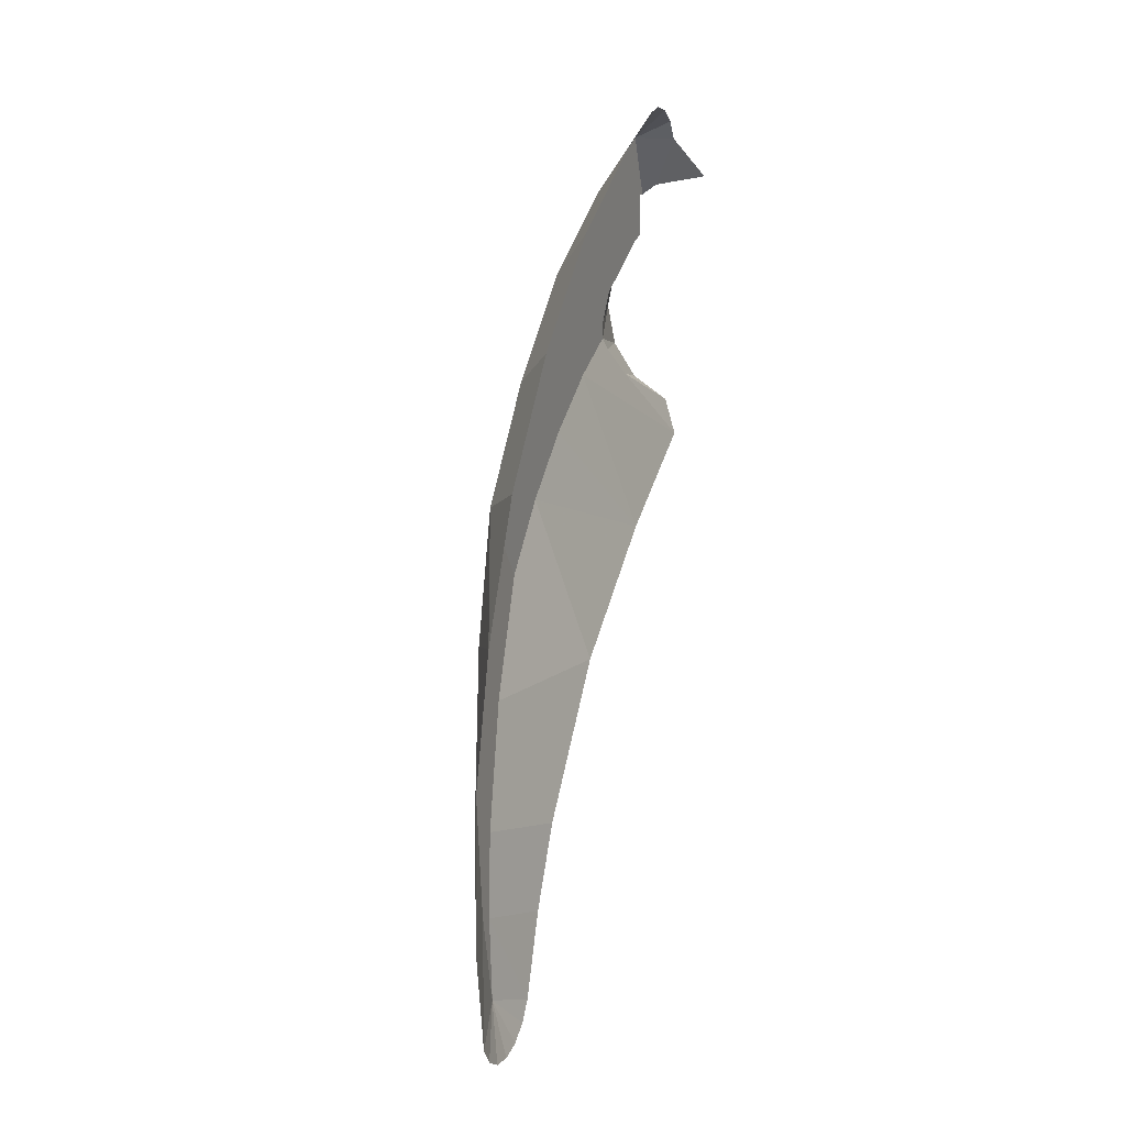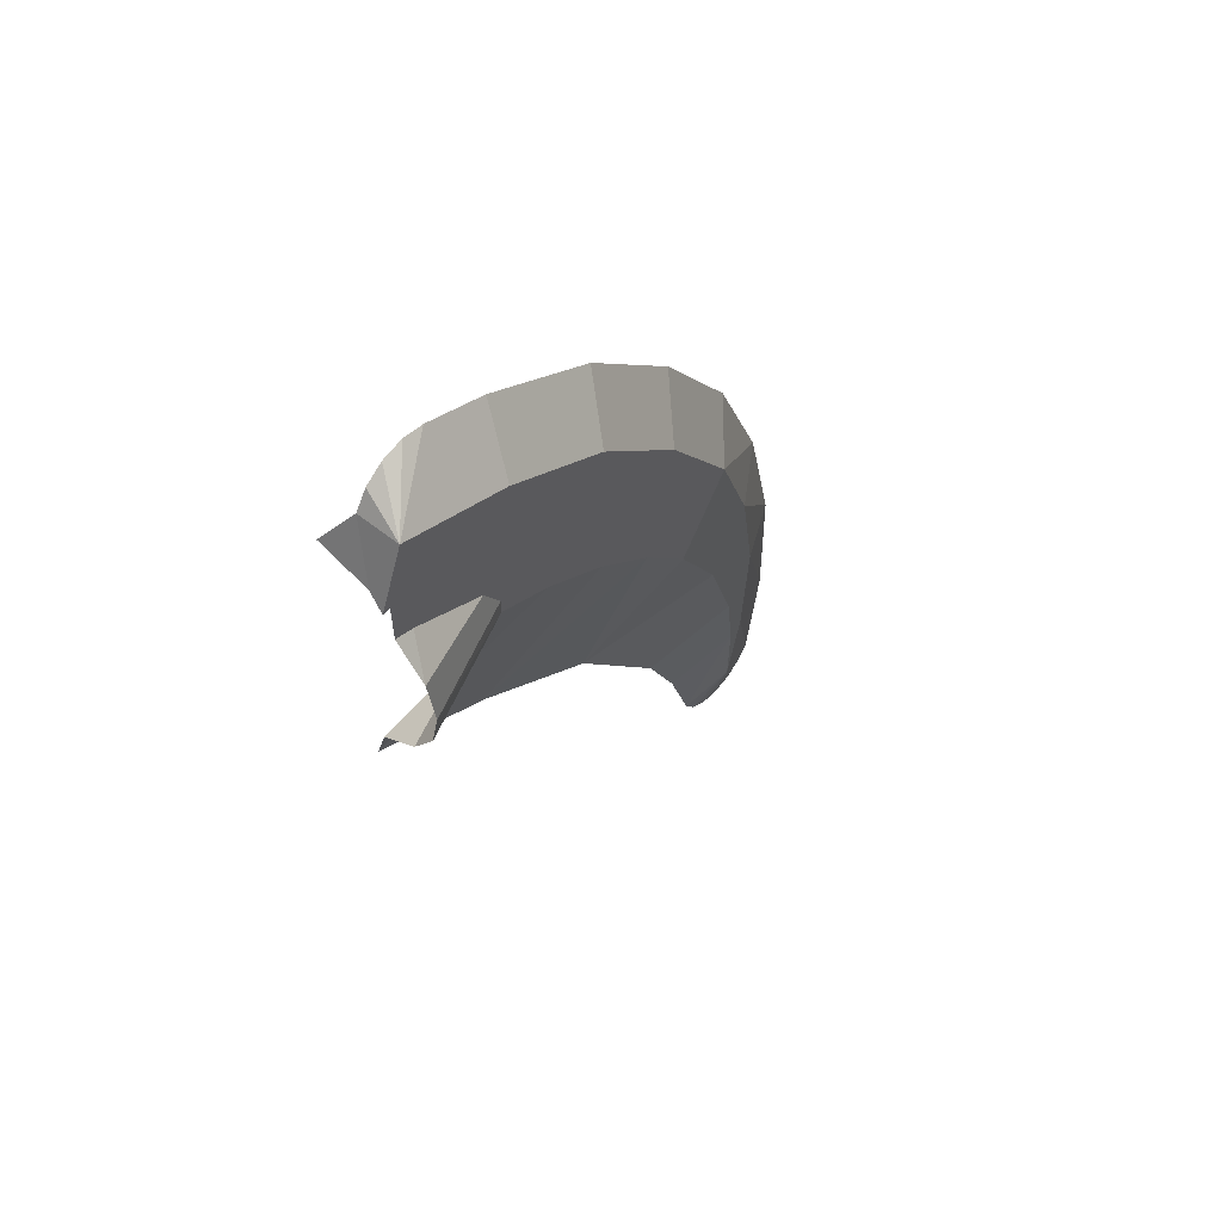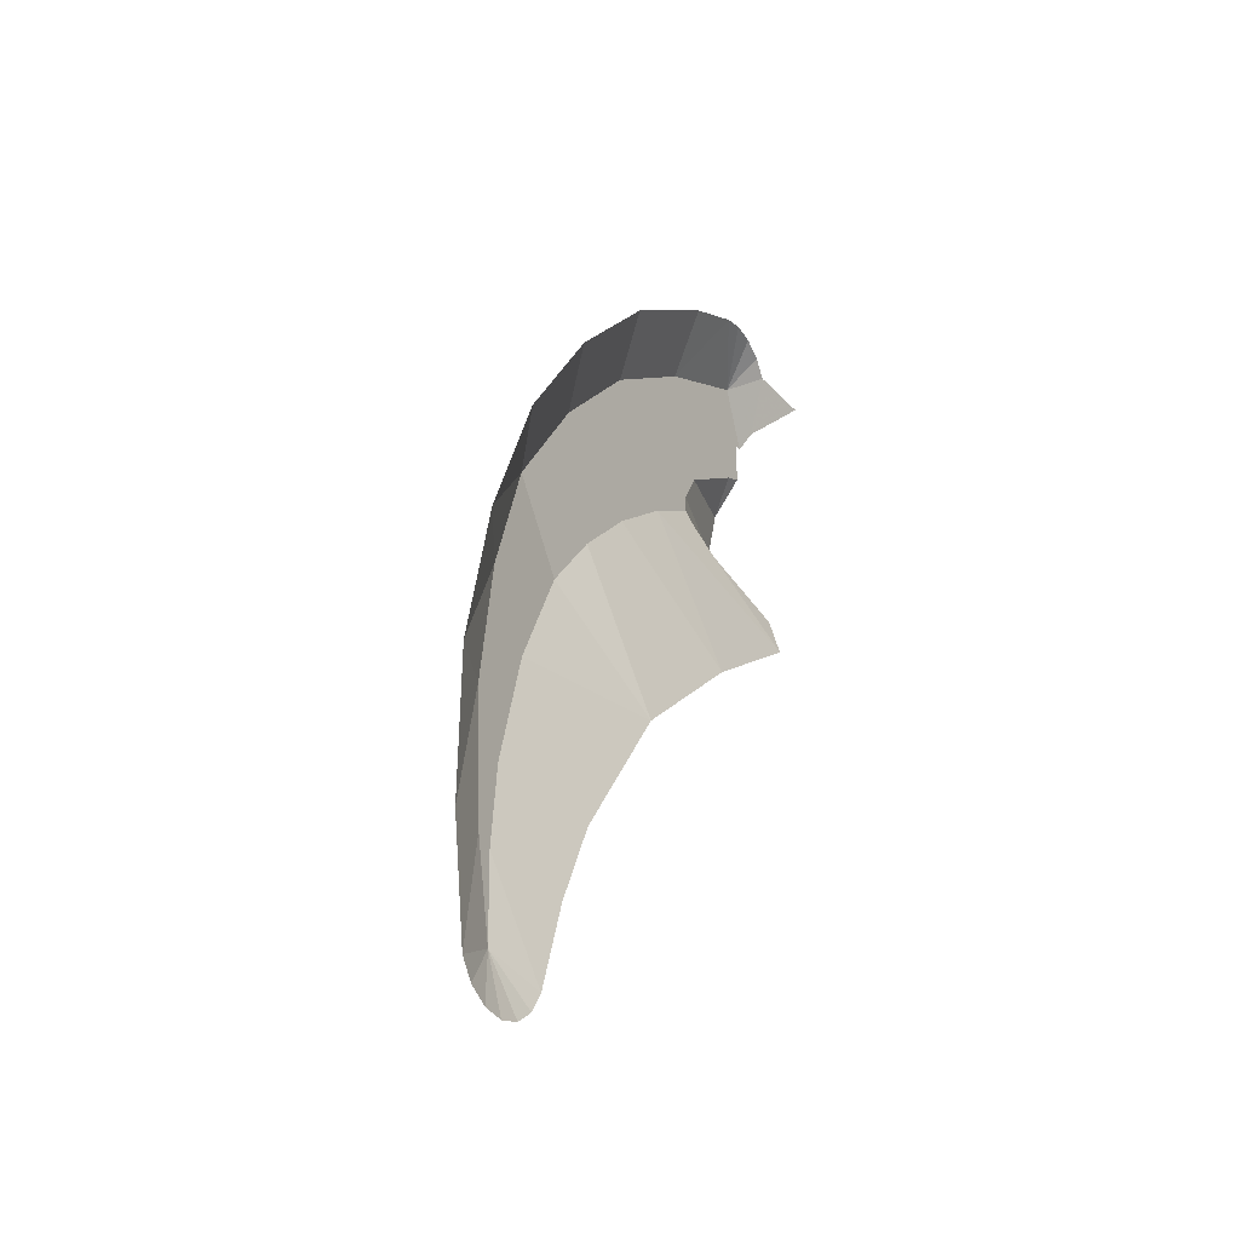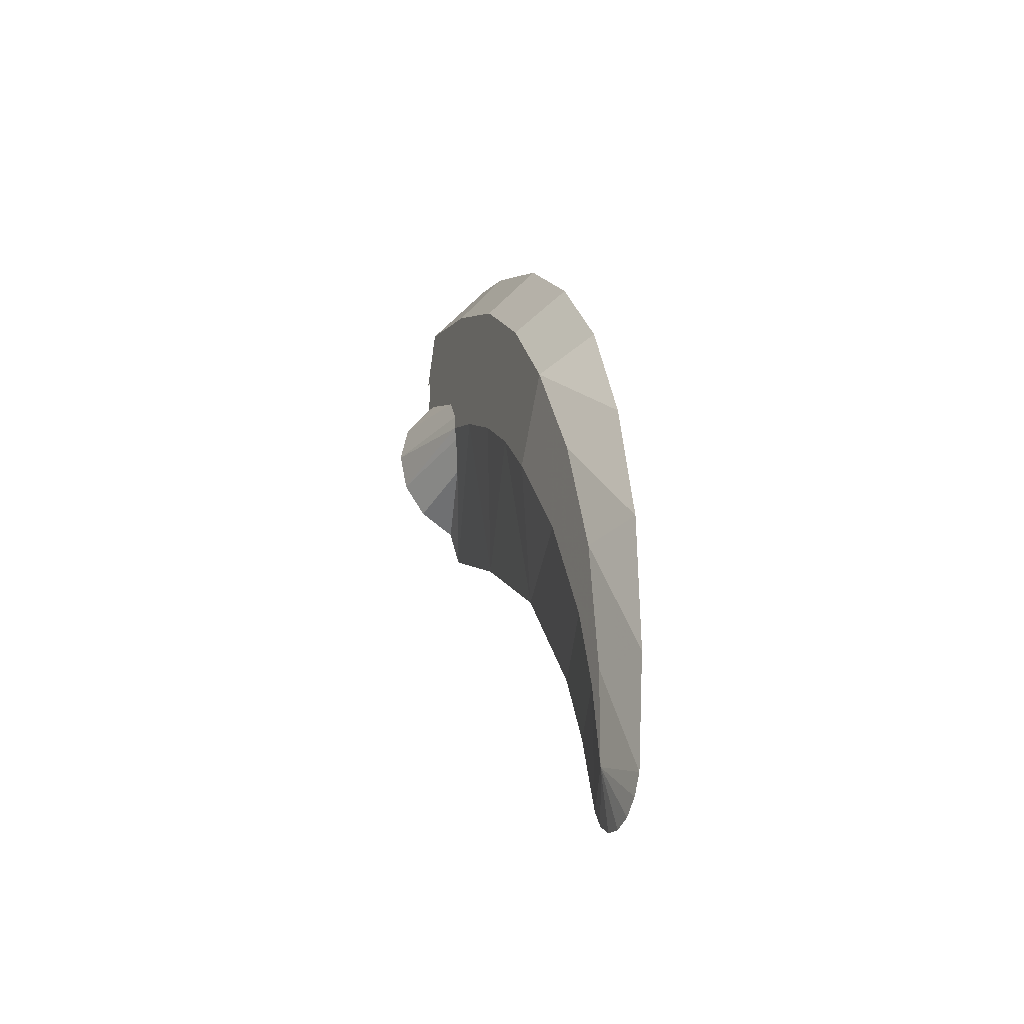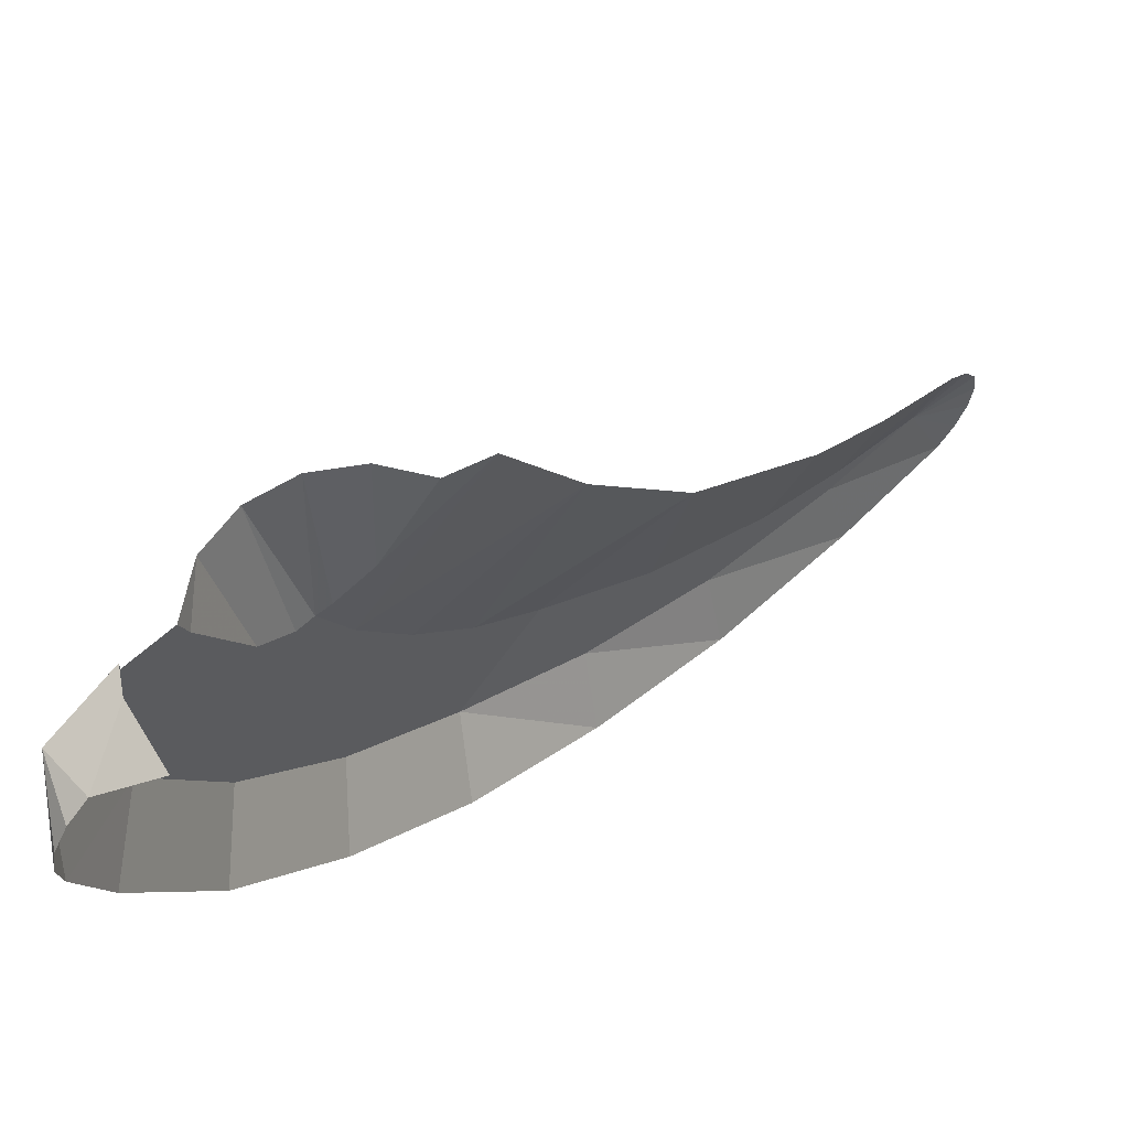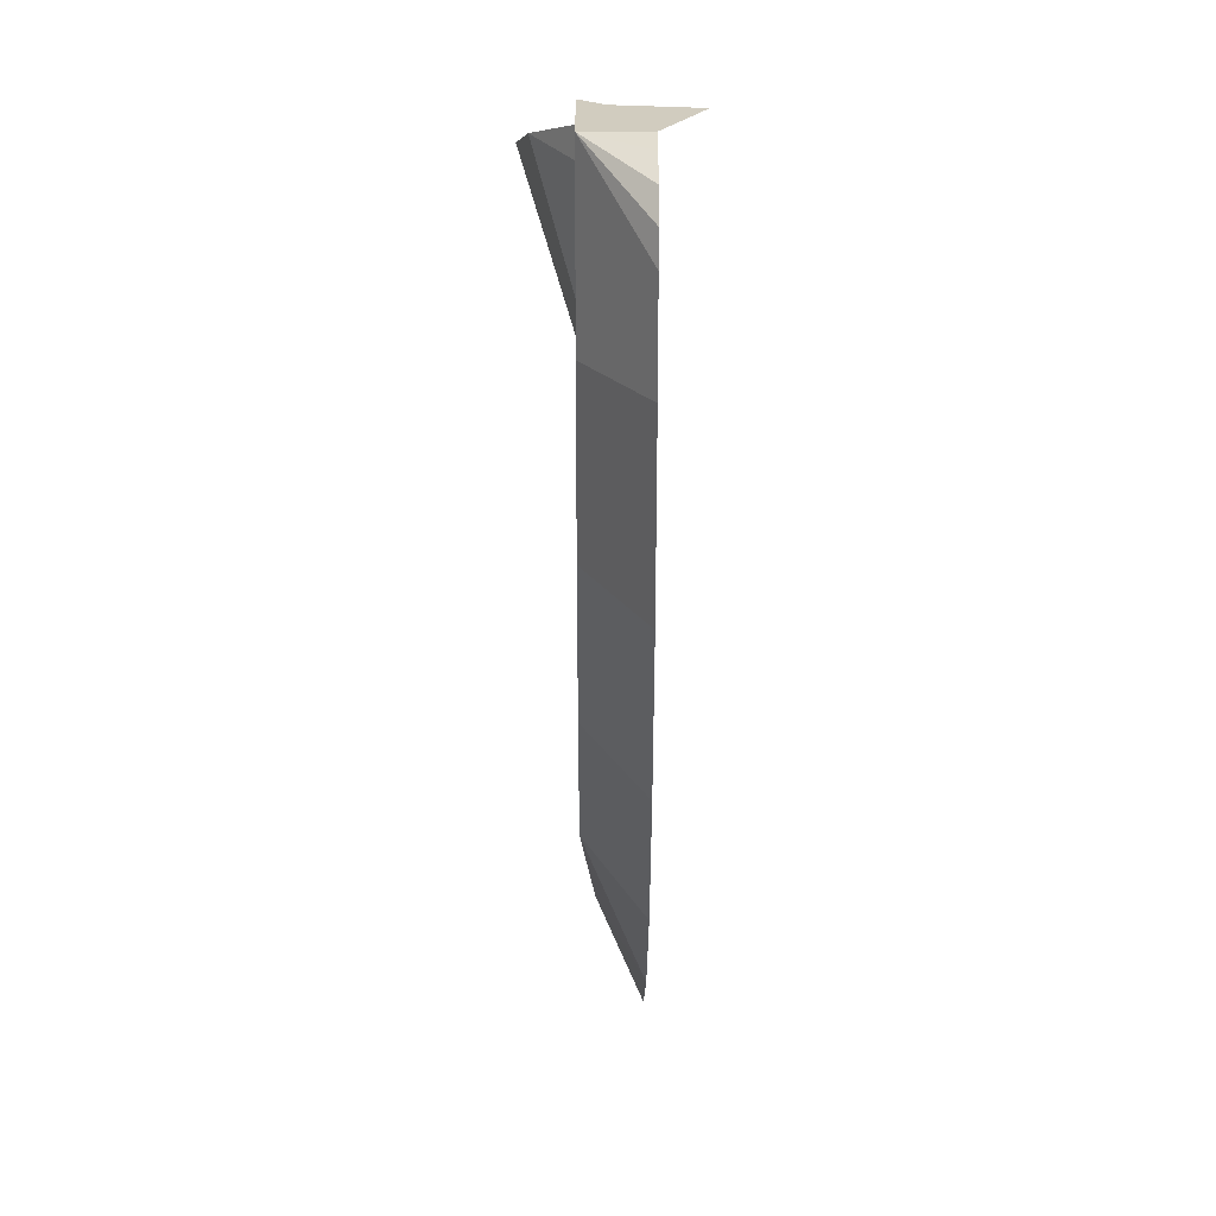
<metadata>
{"format":"obj","ext":"obj","renderer":"f3d","projection":"perspective","resolution":1024,"background":"white","views":[{"elev":16.1,"azim":21.3,"up":"+Z"},{"elev":56.3,"azim":-140.1,"up":"+Z"},{"elev":-27.3,"azim":30.7,"up":"+Z"},{"elev":-29.4,"azim":-19.2,"up":"+Z"},{"elev":61.6,"azim":46.8,"up":"+Y"},{"elev":1.3,"azim":-0.1,"up":"+Y"}]}
</metadata>
<code>
v -0.1326 -0.45 -0.1326
v -0.06914 -0.45 -0.1738
v -0.1007 -0.5943 -0.1007
v -0.1732 -0.45 -0.07175
v -0.1326 -0.45 -0.1326
v -0.1007 -0.5943 -0.1007
v -0.1186 -0.6392 -0.04913
v -0.1732 -0.45 -0.07175
v -0.1186 -0.6392 -0.04913
v -0.125 -0.6499 -0.02799
v -0.1732 -0.45 -0.07175
v -0.125 -0.6499 -0.02799
v -0.1875 -0.45 0
v -0.1875 -0.45 0
v -0.125 -0.6499 -0.02799
v -0.125 -0.65 0
v -0.125 -0.65 0
v -0.125 -0.6171 0.05178
v -0.1875 -0.45 0
v -0.1875 -0.45 0
v -0.125 -0.6171 0.05178
v -0.1732 -0.45 0.07175
v -0.1732 -0.45 0.07175
v -0.125 -0.6171 0.05178
v -0.125 -0.4843 0.125
v -0.1732 -0.45 0.07175
v -0.125 -0.4843 0.125
v -0.125 -0.45 0.1376
v -0.125 -0.65 0
v -0.125 -0.6499 -0.02799
v -0.125 -0.75 -0.07737
v -0.125 -0.6171 0.05178
v -0.125 -0.65 0
v -0.125 -0.6825 0.2342
v -0.125 -0.65 0
v -0.125 -0.75 -0.07737
v -0.125 -0.8751 0.1174
v -0.125 -0.6825 0.2342
v -0.125 -0.4843 0.125
v -0.125 -0.6171 0.05178
v -0.125 -0.6825 0.2342
v -0.125 -0.4807 0.3187
v -0.125 -0.45 0.2114
v -0.125 -0.45 0.1376
v -0.125 -0.4843 0.125
v -0.125 -0.4807 0.3187
v -0.125 -1.038 -0.03837
v -0.125 -0.8696 -0.1573
v -0.125 -0.9778 -0.2522
v -0.09347 -1.314 -0.6441
v -0.1082 -1.261 -0.4257
v -0.1078 -1.184 -0.5441
v -0.1078 -1.184 -0.5441
v -0.09221 -1.261 -0.7445
v -0.08186 -1.319 -0.869
v -0.09347 -1.314 -0.6441
v -0.09221 -1.261 -0.7445
v -0.08315 -1.289 -0.8854
v -0.08186 -1.319 -0.869
v -0.0753 -1.298 -1.029
v -0.08186 -1.319 -0.869
v -0.08315 -1.289 -0.8854
v -0.125 -1.038 -0.03837
v -0.125 -0.8751 0.1174
v -0.125 -0.75 -0.07737
v -0.125 -0.8696 -0.1573
v -0.125 -1.171 -0.22
v -0.125 -1.073 -0.3604
v -0.1078 -1.184 -0.5441
v -0.1082 -1.261 -0.4257
v -0.125 -1.171 -0.22
v -0.125 -1.038 -0.03837
v -0.125 -0.9778 -0.2522
v -0.125 -1.073 -0.3604
v -0.125 -0.4363 0.2114
v -0.125 -0.45 0.2114
v -0.125 -0.4807 0.3187
v -0.0753 -1.298 -1.029
v -0.05 -1.207 -1.068
v -0.05 -1.229 -1.101
v -0.05 -1.229 -1.101
v -0.05 -1.262 -1.122
v -0.0753 -1.298 -1.029
v -0.0753 -1.298 -1.029
v -0.05 -1.262 -1.122
v -0.05 -1.3 -1.13
v -0.1007 -0.5943 -0.1007
v -0.06914 -0.45 -0.1738
v -0.05 -0.45 -0.2384
v -0.1007 -0.5943 -0.1007
v -0.05 -0.45 -0.2384
v -0.125 -0.75 -0.07737
v -0.1007 -0.5943 -0.1007
v -0.125 -0.75 -0.07737
v -0.1186 -0.6392 -0.04913
v -0.1186 -0.6392 -0.04913
v -0.125 -0.75 -0.07737
v -0.125 -0.6499 -0.02799
v -0.125 -0.75 -0.07737
v -0.05 -0.45 -0.2384
v -0.05 -0.67 -0.3691
v -0.125 -0.75 -0.07737
v -0.05 -0.67 -0.3691
v -0.125 -0.8696 -0.1573
v -0.05 -0.67 -0.3691
v -0.05 -0.9082 -0.5518
v -0.125 -0.9778 -0.2522
v -0.125 -0.9778 -0.2522
v -0.125 -0.8696 -0.1573
v -0.05 -0.67 -0.3691
v -0.125 -0.9778 -0.2522
v -0.05 -0.9082 -0.5518
v -0.125 -1.073 -0.3604
v -0.05 -0.9082 -0.5518
v -0.05 -1.091 -0.79
v -0.1078 -1.184 -0.5441
v -0.1078 -1.184 -0.5441
v -0.125 -1.073 -0.3604
v -0.05 -0.9082 -0.5518
v -0.1078 -1.184 -0.5441
v -0.05 -1.091 -0.79
v -0.09221 -1.261 -0.7445
v -0.08315 -1.289 -0.8854
v -0.09221 -1.261 -0.7445
v -0.05 -1.091 -0.79
v -0.05 -1.157 -0.9249
v -0.05 -1.207 -1.068
v -0.0753 -1.298 -1.029
v -0.08315 -1.289 -0.8854
v -0.08315 -1.289 -0.8854
v -0.05 -1.157 -0.9249
v -0.05 -1.207 -1.068
v -0.05 -1.3 -1.13
v -0.05 -1.338 -1.122
v -0.0753 -1.298 -1.029
v -0.0753 -1.298 -1.029
v -0.05 -1.338 -1.122
v -0.05 -1.371 -1.101
v -0.05 -1.371 -1.101
v -0.05 -1.392 -1.068
v -0.0753 -1.298 -1.029
v -0.125 -0.4807 0.3187
v -0.05 -0.6114 0.3728
v -0.05 -0.5731 0.3804
v -0.05 -0.5731 0.3804
v -0.05 -0.5348 0.3728
v -0.125 -0.4807 0.3187
v -0.125 -0.4807 0.3187
v -0.05 -0.5348 0.3728
v -0.05 -0.5024 0.3511
v -0.05 -0.5024 0.3511
v -0.05 -0.4807 0.3187
v -0.125 -0.4807 0.3187
v -0.05 -1.113 0.02742
v -0.05 -0.9359 0.1967
v -0.125 -0.8751 0.1174
v -0.125 -1.038 -0.03837
v -0.05 -0.9359 0.1967
v -0.05 -0.7267 0.3237
v -0.125 -0.6825 0.2342
v -0.125 -0.8751 0.1174
v -0.05 -1.258 -0.17
v -0.05 -1.113 0.02742
v -0.125 -1.038 -0.03837
v -0.125 -1.171 -0.22
v -0.05 -1.356 -0.3941
v -0.05 -1.258 -0.17
v -0.125 -1.171 -0.22
v -0.05 -1.356 -0.3941
v -0.125 -1.171 -0.22
v -0.1082 -1.261 -0.4257
v -0.1082 -1.261 -0.4257
v -0.05 -1.414 -0.6318
v -0.05 -1.356 -0.3941
v -0.1082 -1.261 -0.4257
v -0.09347 -1.314 -0.6441
v -0.05 -1.414 -0.6318
v -0.09347 -1.314 -0.6441
v -0.08186 -1.319 -0.869
v -0.05 -1.42 -0.8766
v -0.05 -1.42 -0.8766
v -0.05 -1.414 -0.6318
v -0.09347 -1.314 -0.6441
v -0.08186 -1.319 -0.869
v -0.0753 -1.298 -1.029
v -0.05 -1.392 -1.068
v -0.05 -1.392 -1.068
v -0.05 -1.42 -0.8766
v -0.08186 -1.319 -0.869
v -0.05 -0.4807 0.3187
v -0.09567 -0.4444 0.231
v -0.125 -0.4363 0.2114
v -0.125 -0.4807 0.3187
v -0.09567 -0.4444 0.231
v -0.05 -0.4807 0.3187
v 0 -0.45 0.25
v -0.05 -0.6114 0.3728
v -0.125 -0.4807 0.3187
v -0.125 -0.6825 0.2342
v -0.125 -0.6825 0.2342
v -0.05 -0.7267 0.3237
v -0.05 -0.6114 0.3728
g mesh7062479
f 1 2 3
f 4 5 6
f 6 7 4
f 8 9 10
f 11 12 13
f 14 15 16
f 17 18 19
f 20 21 22
f 23 24 25
f 26 27 28
g mesh7062480
f 29 30 31
f 32 33 34
f 35 36 37
f 37 38 35
f 39 40 41
f 41 42 39
f 43 44 45
f 45 46 43
f 47 48 49
f 50 51 52
f 53 54 55
f 55 56 53
f 57 58 59
f 60 61 62
f 63 64 65
f 65 66 63
f 67 68 69
f 69 70 67
f 71 72 73
f 73 74 71
f 75 76 77
g mesh7062481
f 78 79 80
f 81 82 83
f 84 85 86
f 87 88 89
f 90 91 92
f 93 94 95
f 96 97 98
f 99 100 101
f 102 103 104
f 105 106 107
f 108 109 110
f 111 112 113
f 114 115 116
f 117 118 119
f 120 121 122
f 123 124 125
f 125 126 123
f 127 128 129
f 130 131 132
g mesh7062482
f 133 134 135
f 136 137 138
f 139 140 141
f 142 143 144
f 145 146 147
f 148 149 150
f 151 152 153
f 154 155 156
f 156 157 154
f 158 159 160
f 160 161 158
f 162 163 164
f 164 165 162
f 166 167 168
f 169 170 171
f 172 173 174
f 175 176 177
f 178 179 180
f 181 182 183
f 184 185 186
f 187 188 189
f 190 191 192
f 192 193 190
f 194 195 196
f 197 198 199
f 200 201 202

</code>
